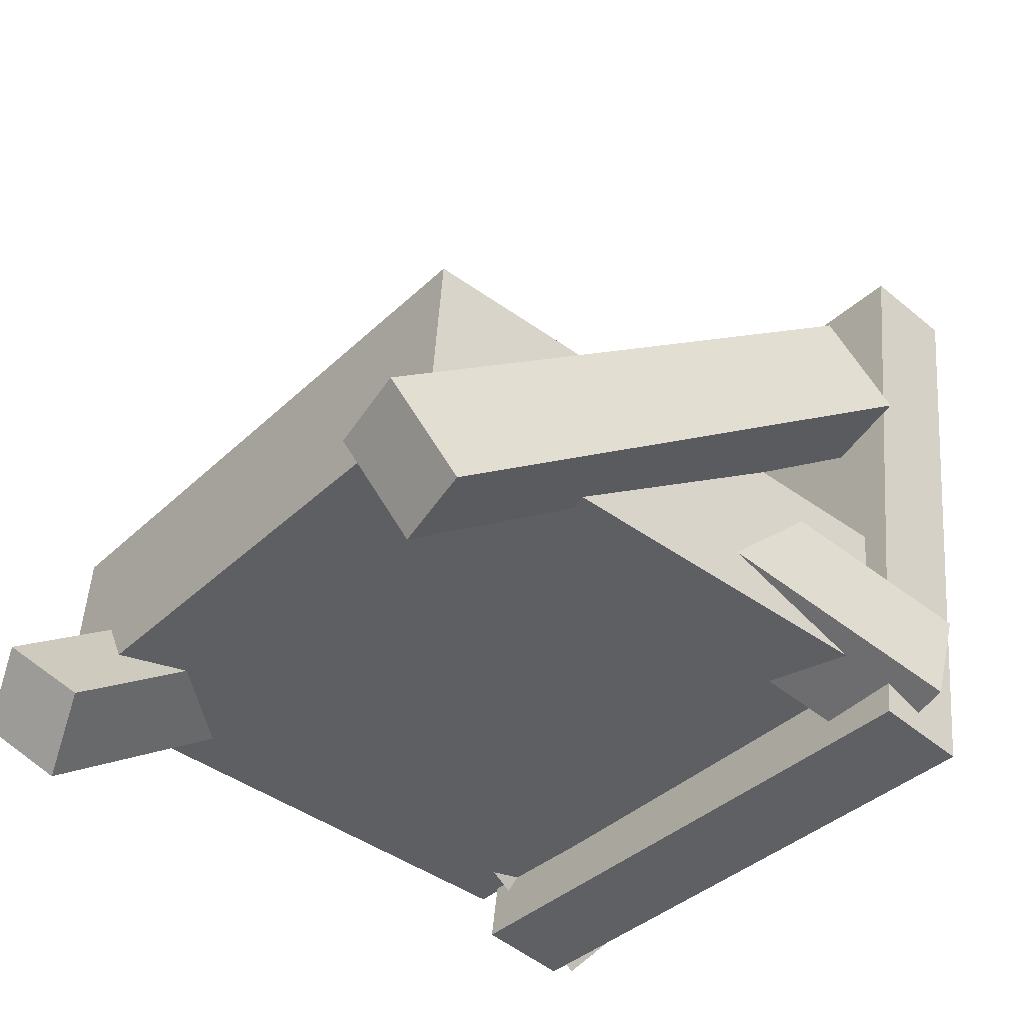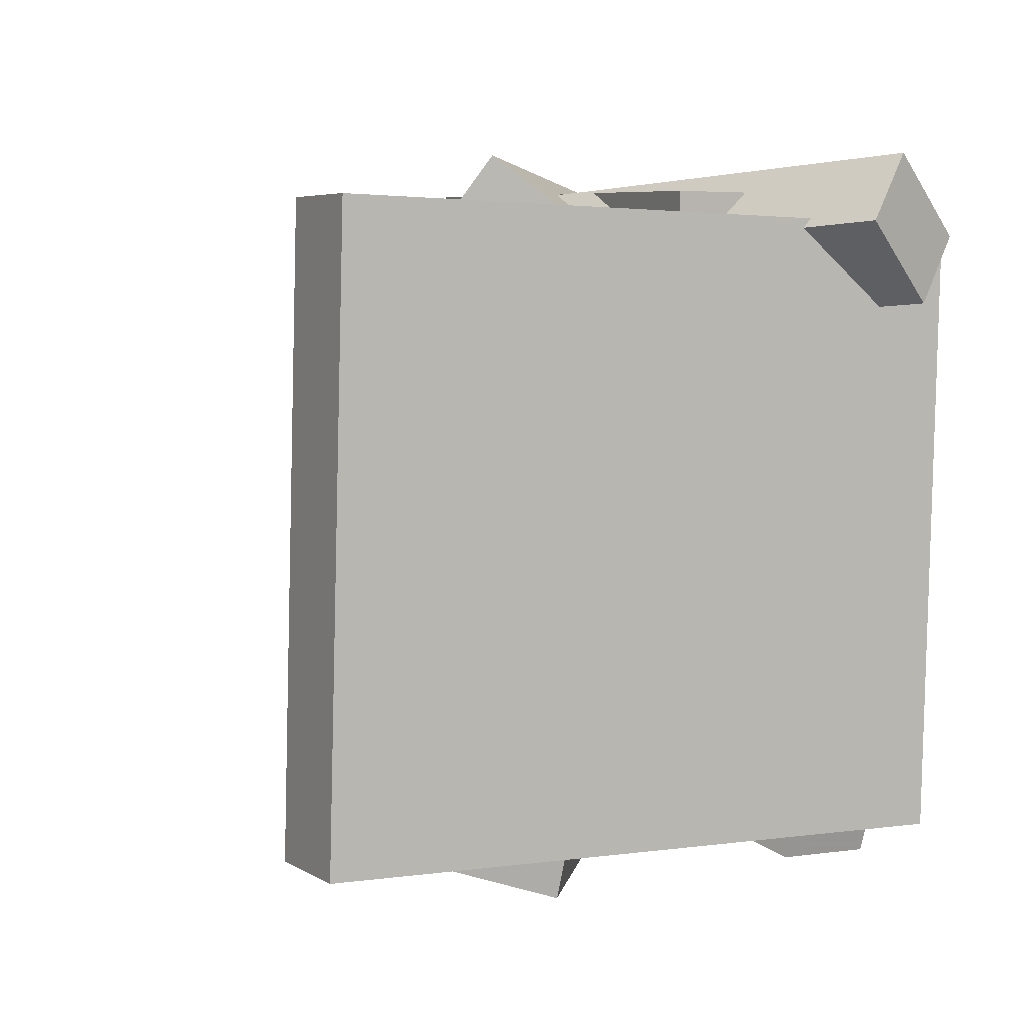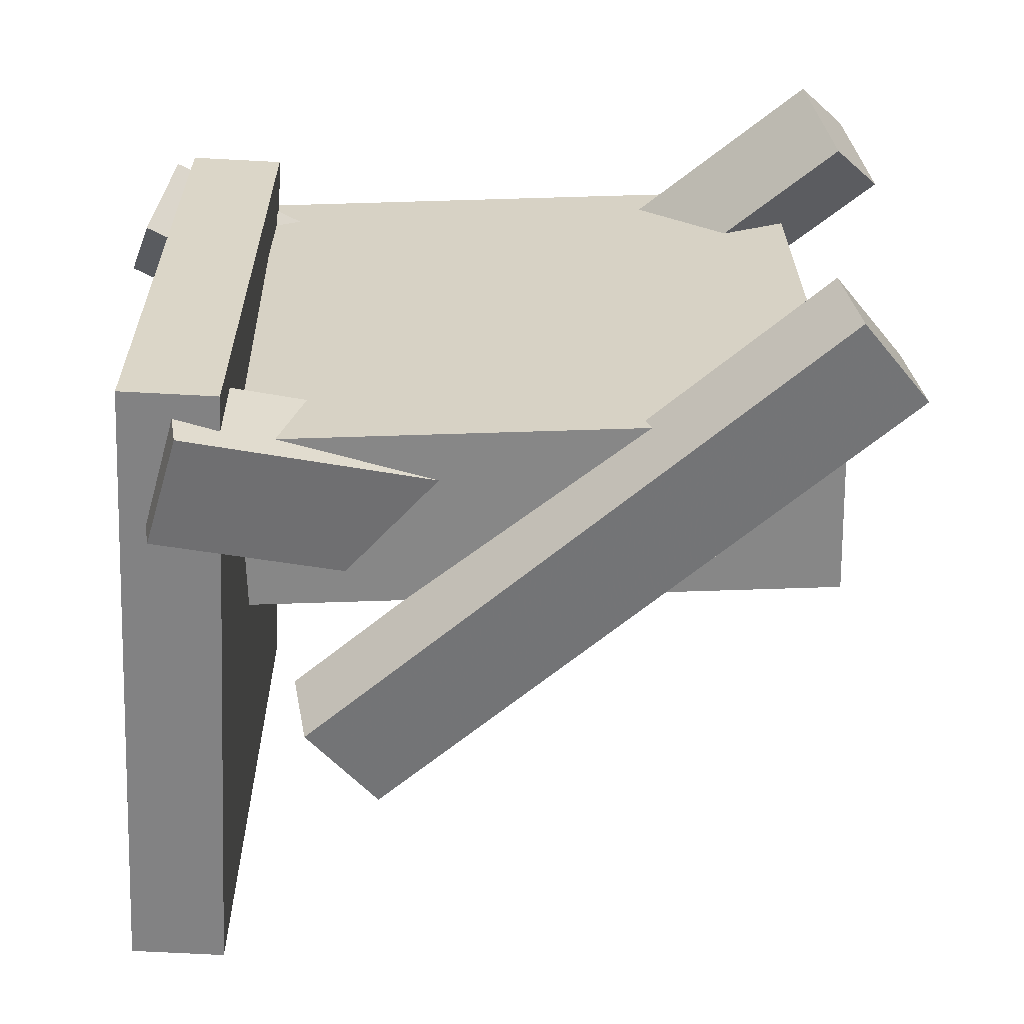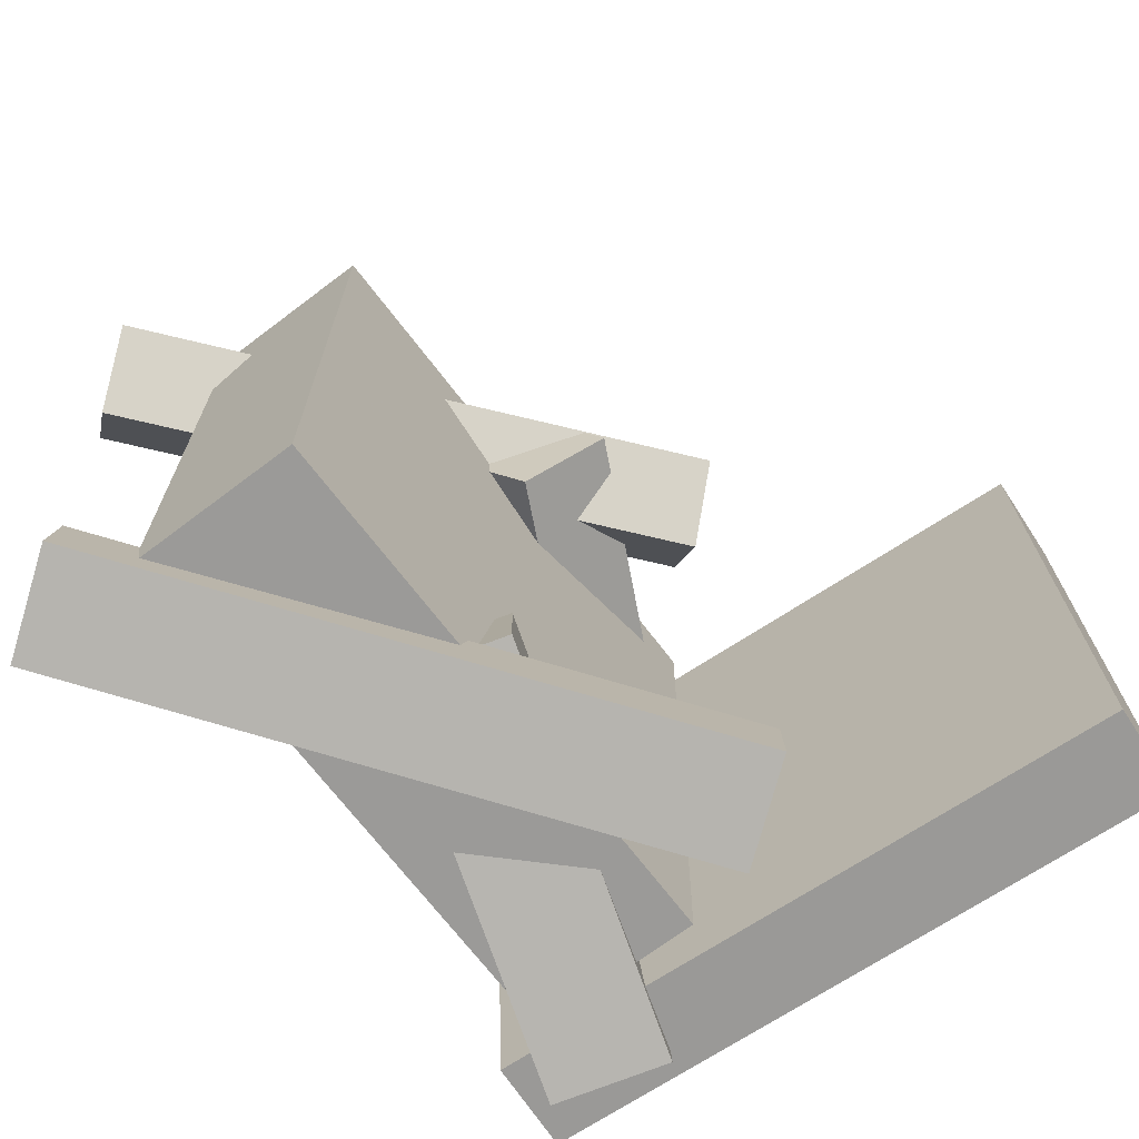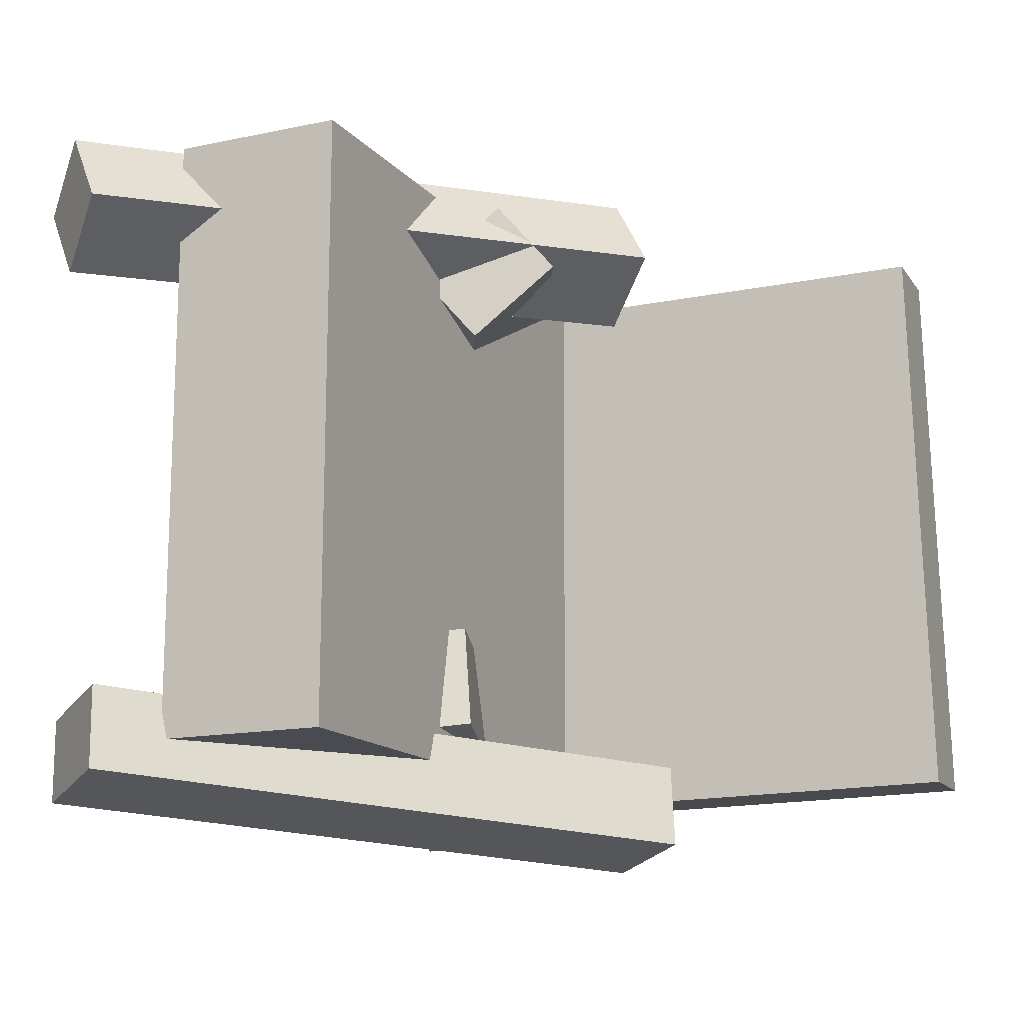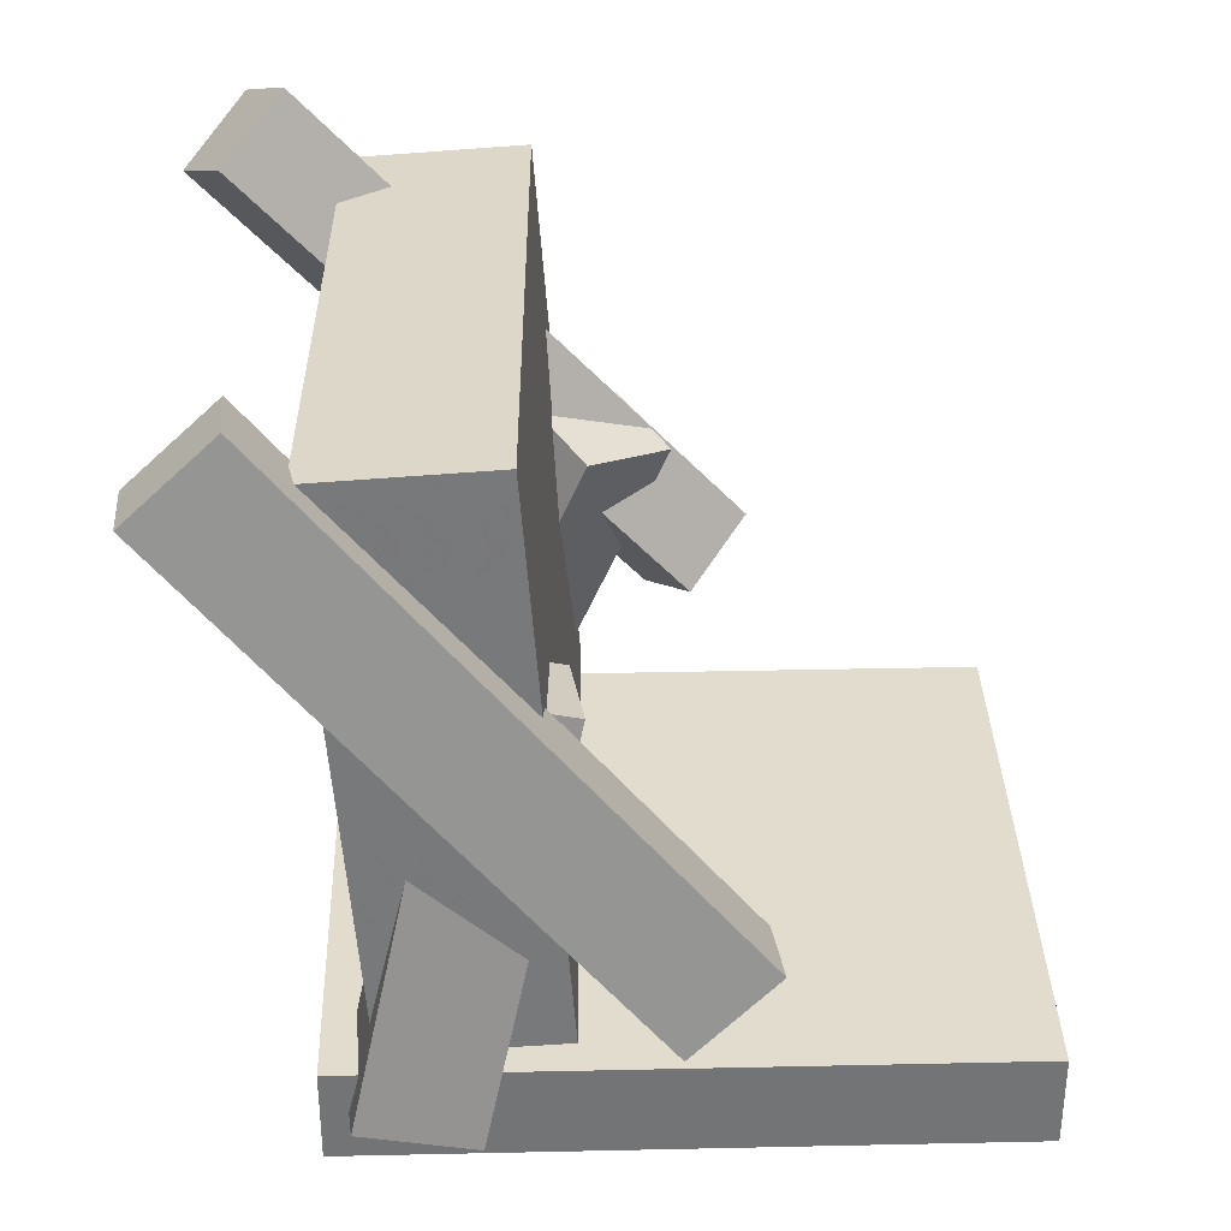
<metadata>
{"format":"obj","ext":"obj","renderer":"f3d","projection":"perspective","resolution":1024,"background":"white","views":[{"elev":-37.2,"azim":138.9,"up":"+Y"},{"elev":5.4,"azim":-110.6,"up":"+Z"},{"elev":-62.6,"azim":5.8,"up":"+Z"},{"elev":-68.2,"azim":131.8,"up":"+Z"},{"elev":-13.1,"azim":119.8,"up":"+Z"},{"elev":-56.3,"azim":98.8,"up":"+Z"}]}
</metadata>
<code>
v 0.2869 -0.1683 -0.228
v 0.2766 -0.1728 0.2591
v -0.1618 -0.2037 -0.2379
v -0.1721 -0.2082 0.2493
v 0.2759 -0.0295 -0.227
v 0.2656 -0.03405 0.2602
v -0.1728 -0.06488 -0.2368
v -0.1831 -0.06944 0.2503
f 1.0 7.0 5.0
f 1.0 3.0 7.0
f 1.0 4.0 3.0
f 1.0 2.0 4.0
f 3.0 8.0 7.0
f 3.0 4.0 8.0
f 5.0 7.0 8.0
f 5.0 8.0 6.0
f 1.0 5.0 6.0
f 1.0 6.0 2.0
f 2.0 6.0 8.0
f 2.0 8.0 4.0
v 0.3284 -0.2436 0.15
v 0.3061 -0.2825 0.2102
v -0.08879 0.03318 0.1747
v -0.111 -0.005693 0.2348
v 0.3644 -0.1934 0.1957
v 0.3421 -0.2323 0.2559
v -0.05278 0.08337 0.2204
v -0.07502 0.0445 0.2806
f 9.0 15.0 13.0
f 9.0 11.0 15.0
f 9.0 12.0 11.0
f 9.0 10.0 12.0
f 11.0 16.0 15.0
f 11.0 12.0 16.0
f 13.0 15.0 16.0
f 13.0 16.0 14.0
f 9.0 13.0 14.0
f 9.0 14.0 10.0
f 10.0 14.0 16.0
f 10.0 16.0 12.0
v -0.2405 -0.2556 -0.247
v -0.2359 -0.2692 0.2243
v -0.3196 0.2534 -0.2316
v -0.3149 0.2398 0.2398
v -0.1657 -0.244 -0.2474
v -0.161 -0.2576 0.2239
v -0.2447 0.265 -0.232
v -0.2401 0.2514 0.2394
f 17.0 23.0 21.0
f 17.0 19.0 23.0
f 17.0 20.0 19.0
f 17.0 18.0 20.0
f 19.0 24.0 23.0
f 19.0 20.0 24.0
f 21.0 23.0 24.0
f 21.0 24.0 22.0
f 17.0 21.0 22.0
f 17.0 22.0 18.0
f 18.0 22.0 24.0
f 18.0 24.0 20.0
v -0.2501 -0.2678 0.2157
v -0.281 -0.2083 0.2769
v -0.2779 -0.2294 0.1643
v -0.3088 -0.1699 0.2256
v 0.08728 -0.0625 0.1863
v 0.05639 -0.002985 0.2475
v 0.05943 -0.0241 0.1349
v 0.02855 0.03542 0.1962
f 25.0 31.0 29.0
f 25.0 27.0 31.0
f 25.0 28.0 27.0
f 25.0 26.0 28.0
f 27.0 32.0 31.0
f 27.0 28.0 32.0
f 29.0 31.0 32.0
f 29.0 32.0 30.0
f 25.0 29.0 30.0
f 25.0 30.0 26.0
f 26.0 30.0 32.0
f 26.0 32.0 28.0
v -0.2345 -0.1396 -0.2656
v -0.2472 -0.1531 -0.1835
v 0.0683 -0.02136 -0.1993
v 0.05557 -0.03481 -0.1172
v -0.1992 -0.2251 -0.2742
v -0.2119 -0.2386 -0.192
v 0.1036 -0.1069 -0.2079
v 0.09084 -0.1203 -0.1257
f 33.0 39.0 37.0
f 33.0 35.0 39.0
f 33.0 36.0 35.0
f 33.0 34.0 36.0
f 35.0 40.0 39.0
f 35.0 36.0 40.0
f 37.0 39.0 40.0
f 37.0 40.0 38.0
f 33.0 37.0 38.0
f 33.0 38.0 34.0
f 34.0 38.0 40.0
f 34.0 40.0 36.0
v -0.1471 0.003189 -0.2416
v -0.1015 0.07667 -0.2237
v -0.1358 0.01238 -0.3082
v -0.0902 0.08586 -0.2903
v 0.2859 -0.2741 -0.2064
v 0.3315 -0.2006 -0.1885
v 0.2972 -0.2649 -0.2729
v 0.3428 -0.1914 -0.2551
f 41.0 47.0 45.0
f 41.0 43.0 47.0
f 41.0 44.0 43.0
f 41.0 42.0 44.0
f 43.0 48.0 47.0
f 43.0 44.0 48.0
f 45.0 47.0 48.0
f 45.0 48.0 46.0
f 41.0 45.0 46.0
f 41.0 46.0 42.0
f 42.0 46.0 48.0
f 42.0 48.0 44.0

</code>
